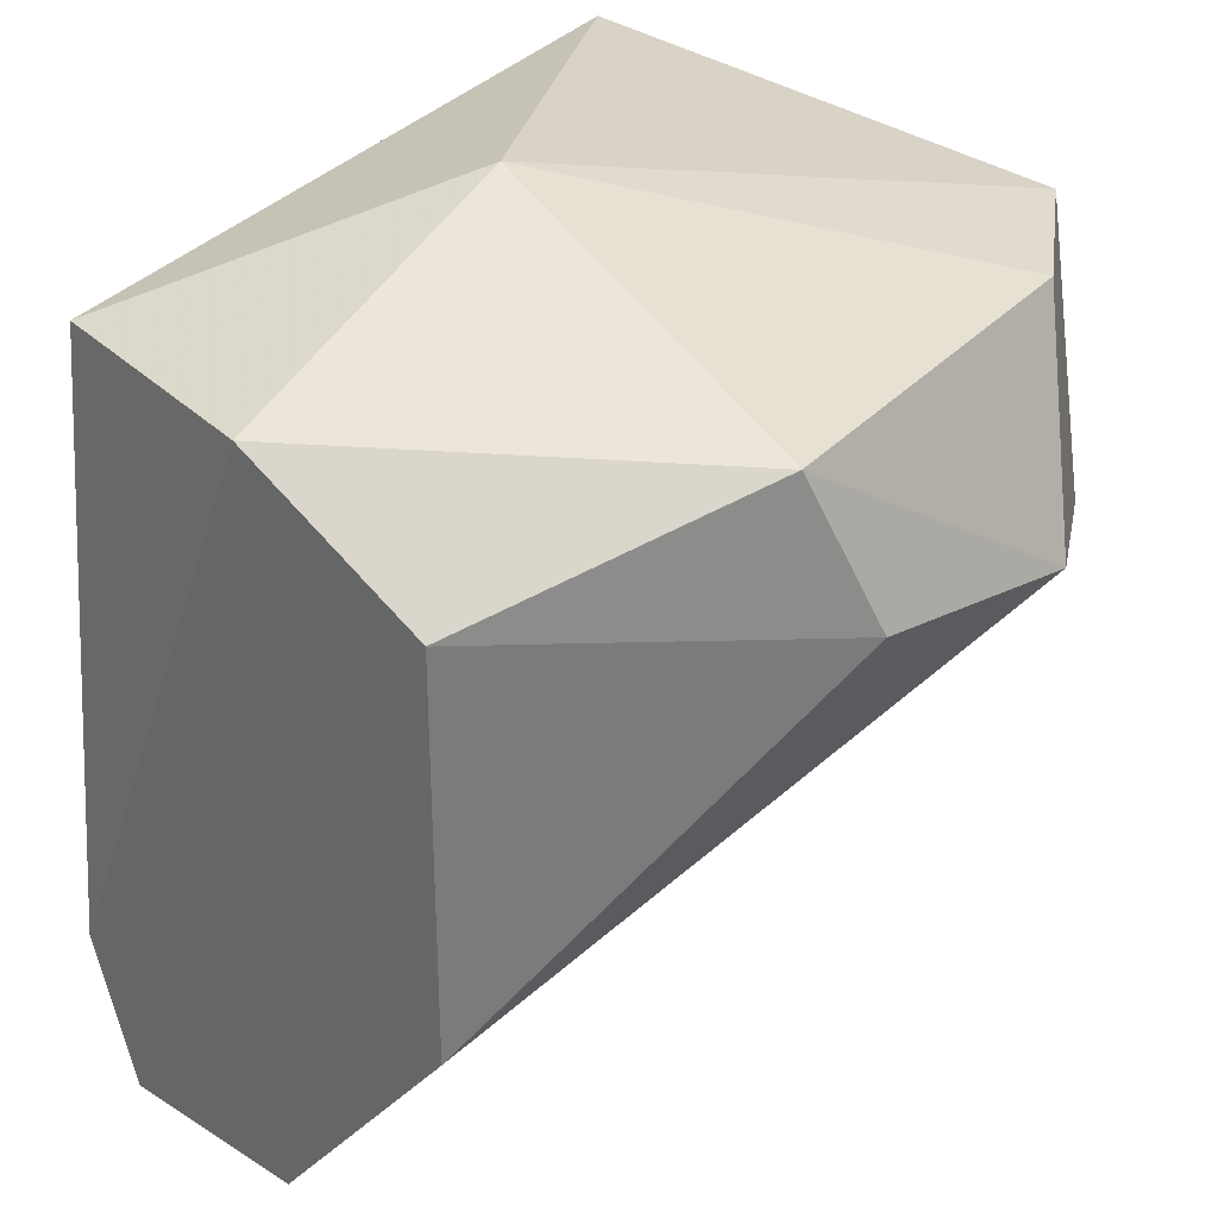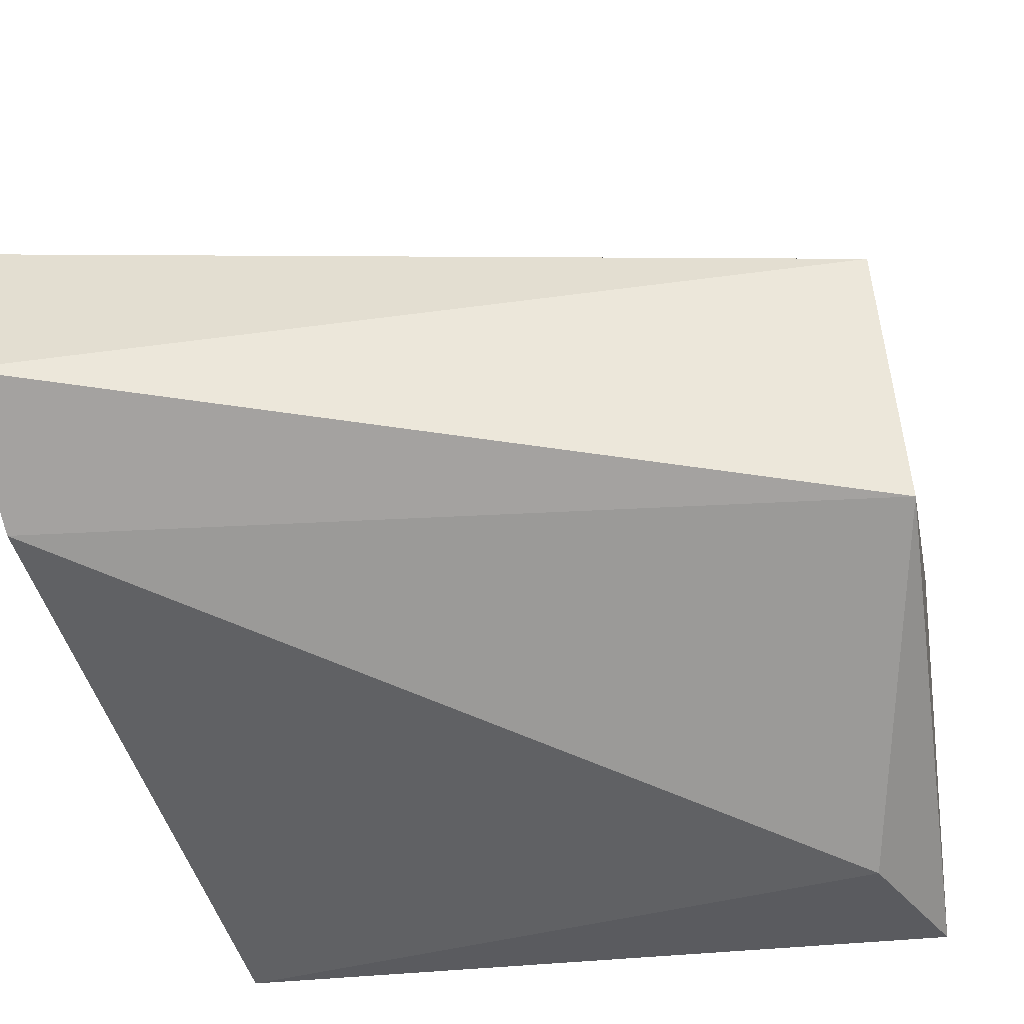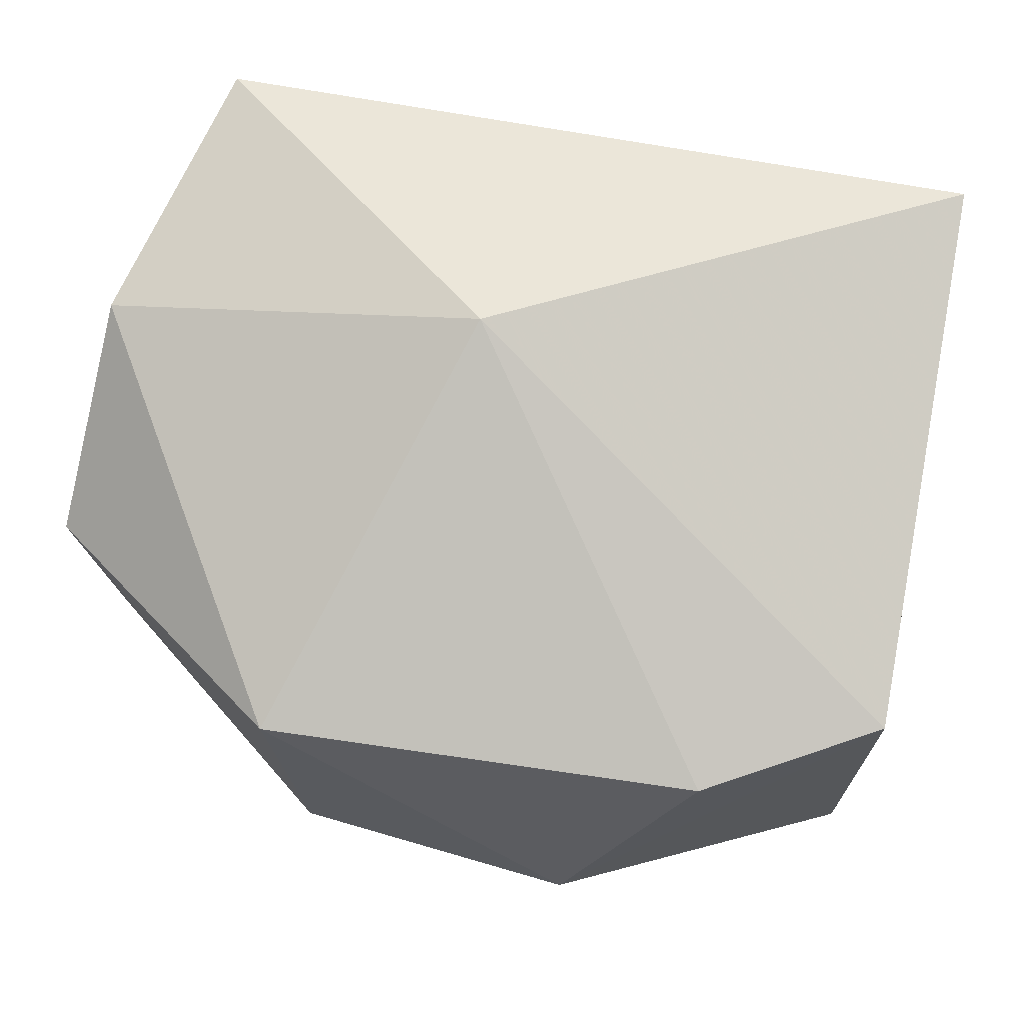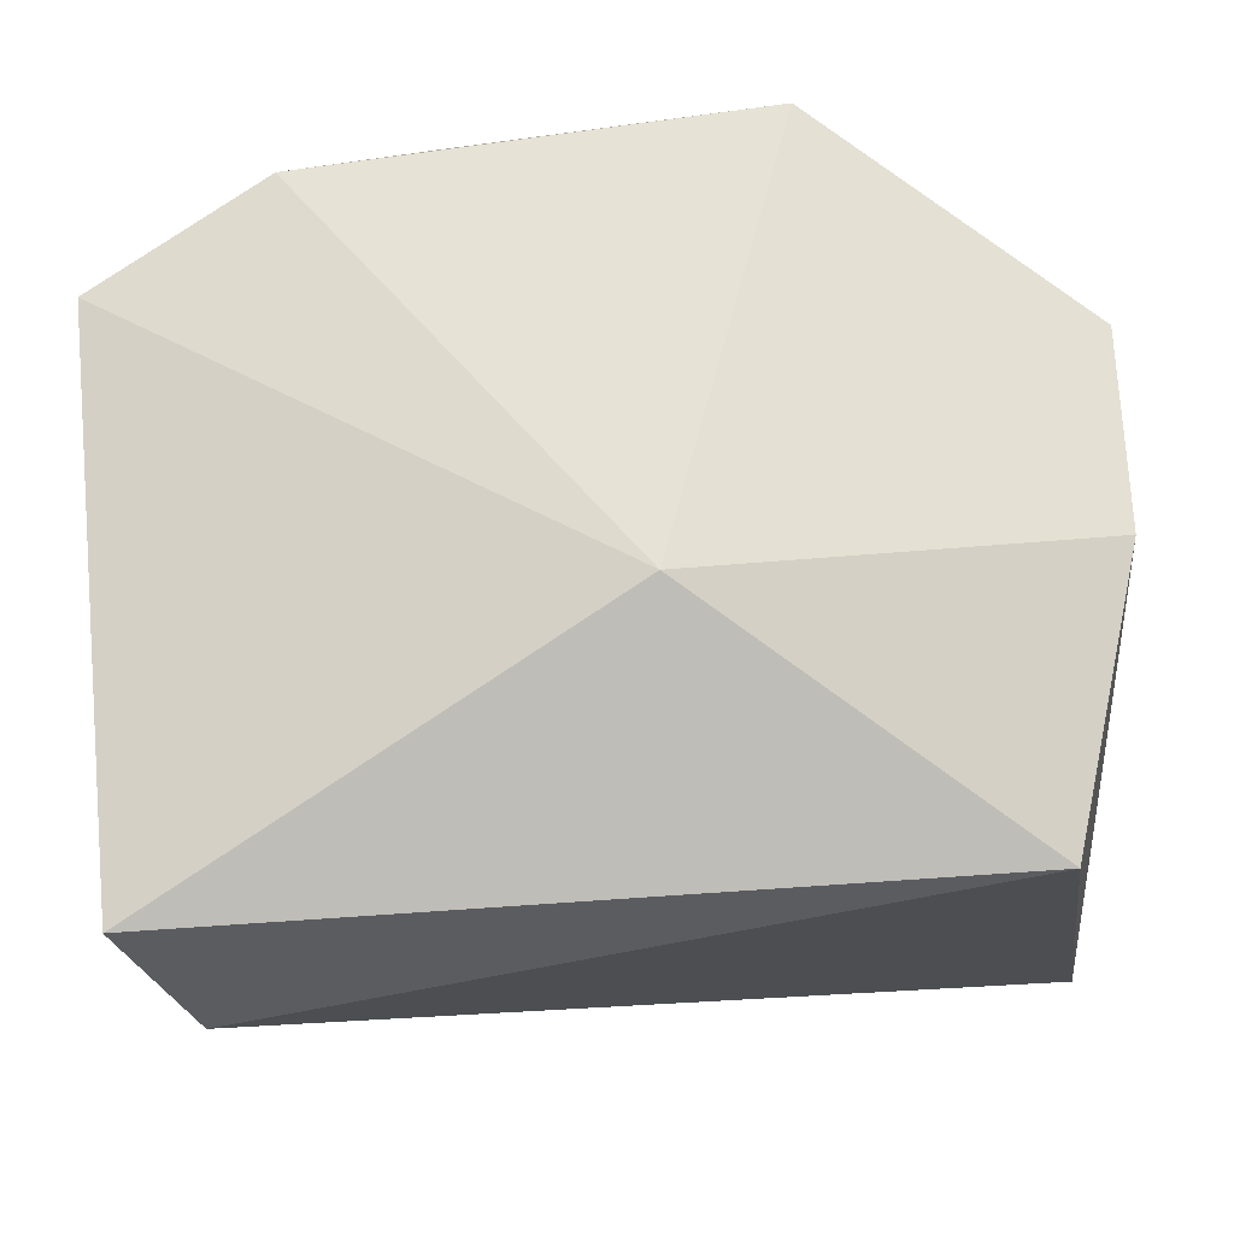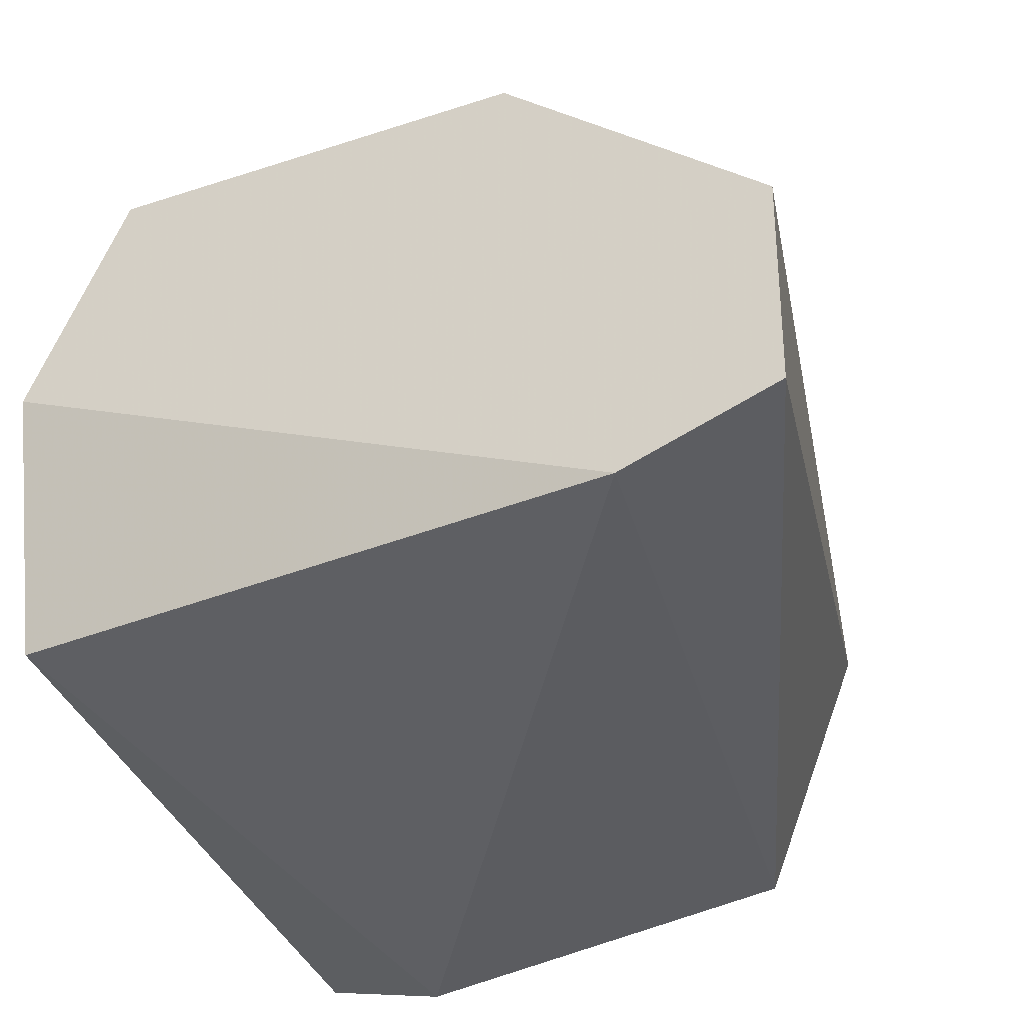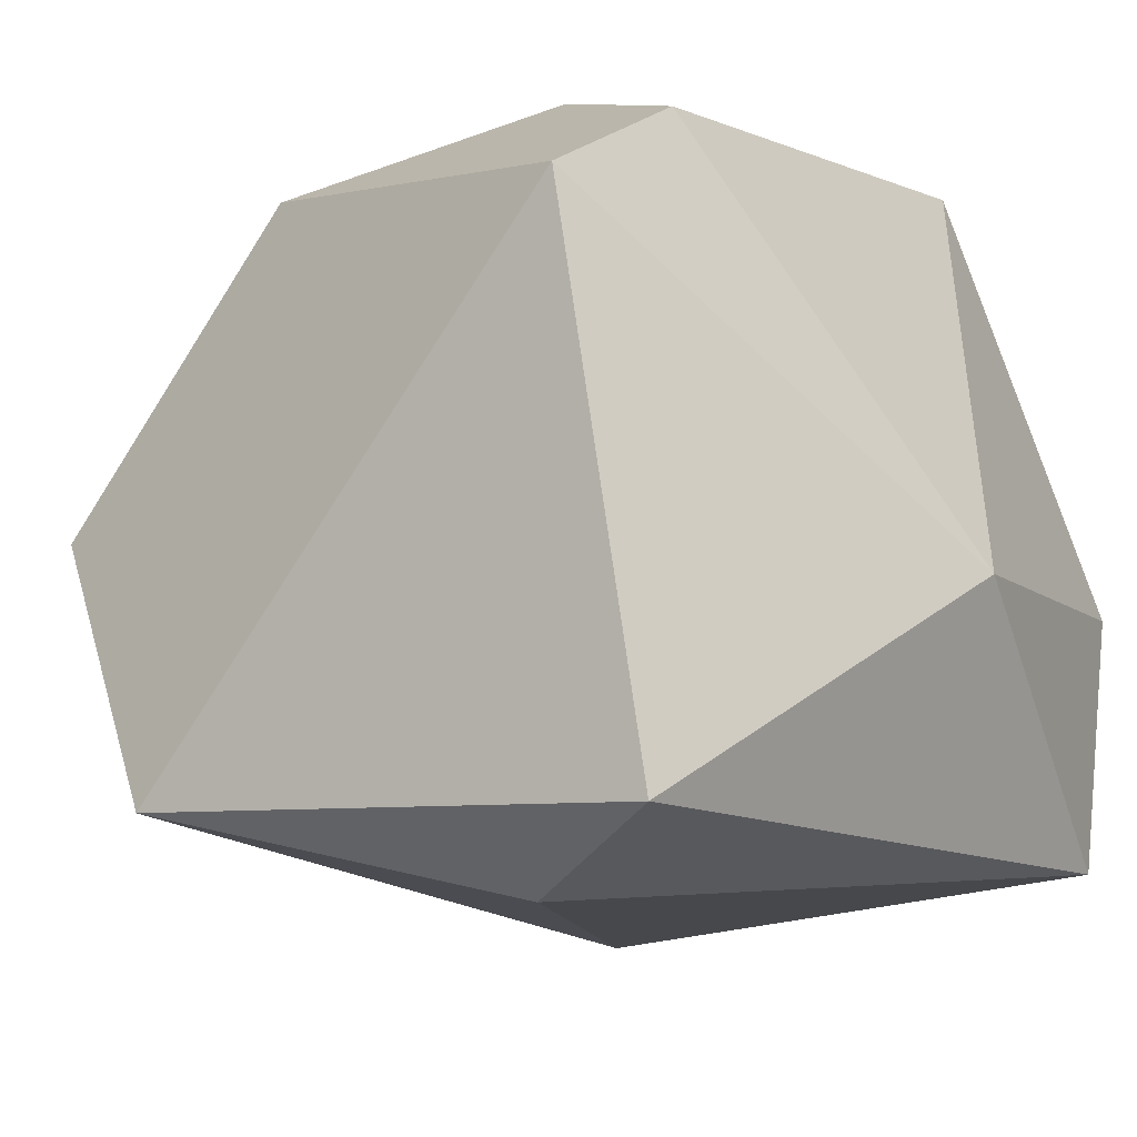
<metadata>
{"format":"obj","ext":"obj","renderer":"f3d","projection":"perspective","resolution":1024,"background":"white","views":[{"elev":31.8,"azim":-48.4,"up":"+Y"},{"elev":-54.1,"azim":13.7,"up":"+Z"},{"elev":77.6,"azim":15.2,"up":"+Y"},{"elev":-14.4,"azim":-177.4,"up":"+Z"},{"elev":-33.2,"azim":-65.4,"up":"+Z"},{"elev":-16.4,"azim":130.5,"up":"+Z"}]}
</metadata>
<code>
v -0.0588 0.07402 0.003019
v -0.05407 0.07766 0.003746
v -0.0588 0.0722 0.000111
v -0.0588 0.0722 0.001565
v -0.0588 0.07766 0.001565
v -0.05371 0.07693 -0.000981
v -0.05298 0.07366 0.001565
v -0.05661 0.07656 0.004474
v -0.05843 0.07766 -0.000253
v -0.05334 0.07802 -0.000617
v -0.05298 0.07547 0.003382
v -0.05298 0.07438 -0.000253
v -0.05625 0.07838 0.001202
v -0.05698 0.07766 0.004109
v -0.05298 0.07766 0.003019
v -0.0548 0.0762 0.004474
v -0.0588 0.07329 -0.000253
v -0.0588 0.07693 0.003019
f 1 4 16
f 8 1 16
f 2 14 16
f 14 8 16
f 15 2 16
f 11 15 16
f 3 5 17
f 6 12 17
f 9 6 17
f 12 3 17
f 5 1 18
f 1 8 18
f 8 14 18
f 4 11 16
f 5 9 17
f 10 13 15
f 11 12 15
f 14 5 18
f 13 2 15
f 3 4 5
f 4 3 7
f 6 9 10
f 7 3 12
f 6 10 12
f 4 7 11
f 5 4 1
f 9 5 13
f 10 9 13
f 2 13 14
f 13 5 14
f 12 10 15
f 11 7 12

</code>
